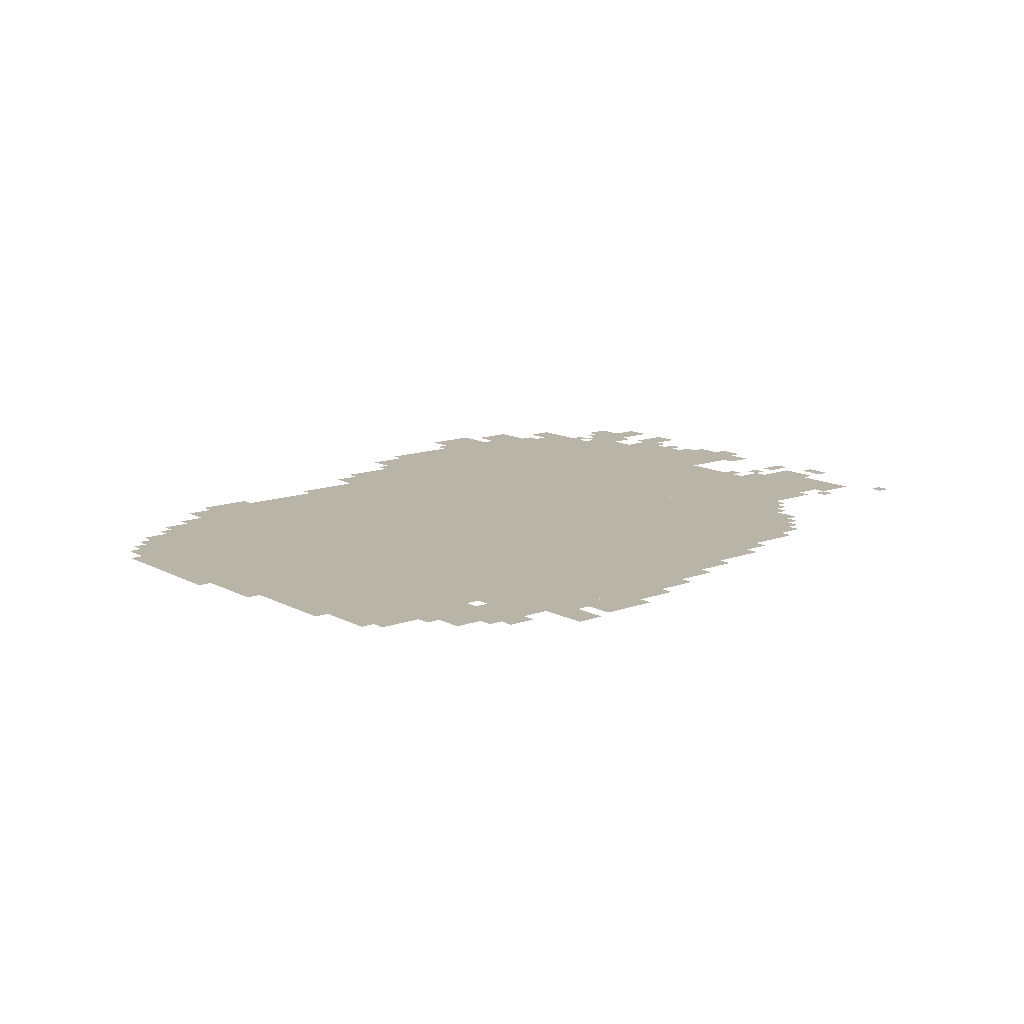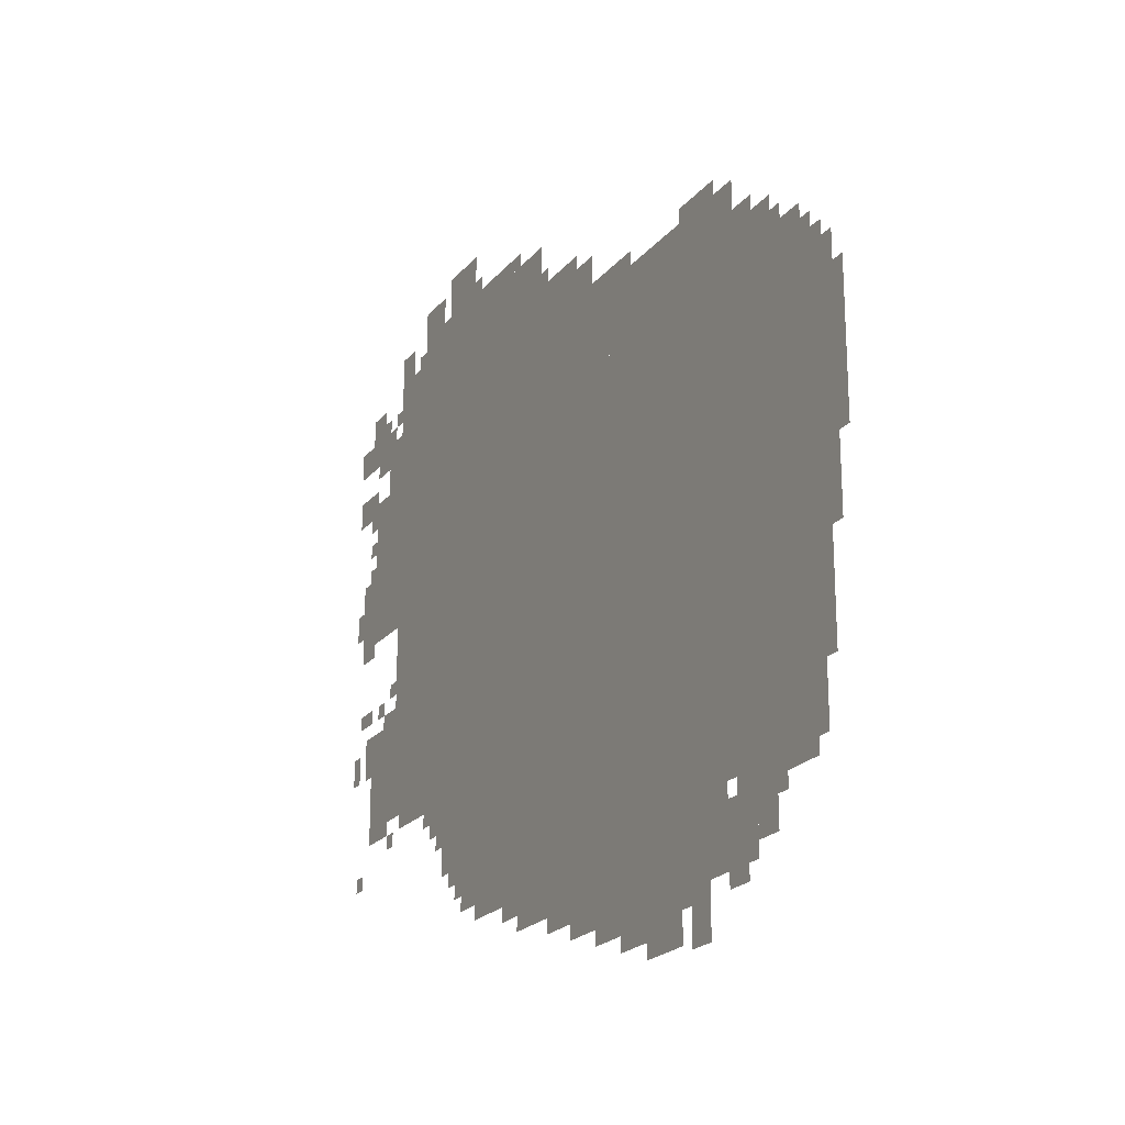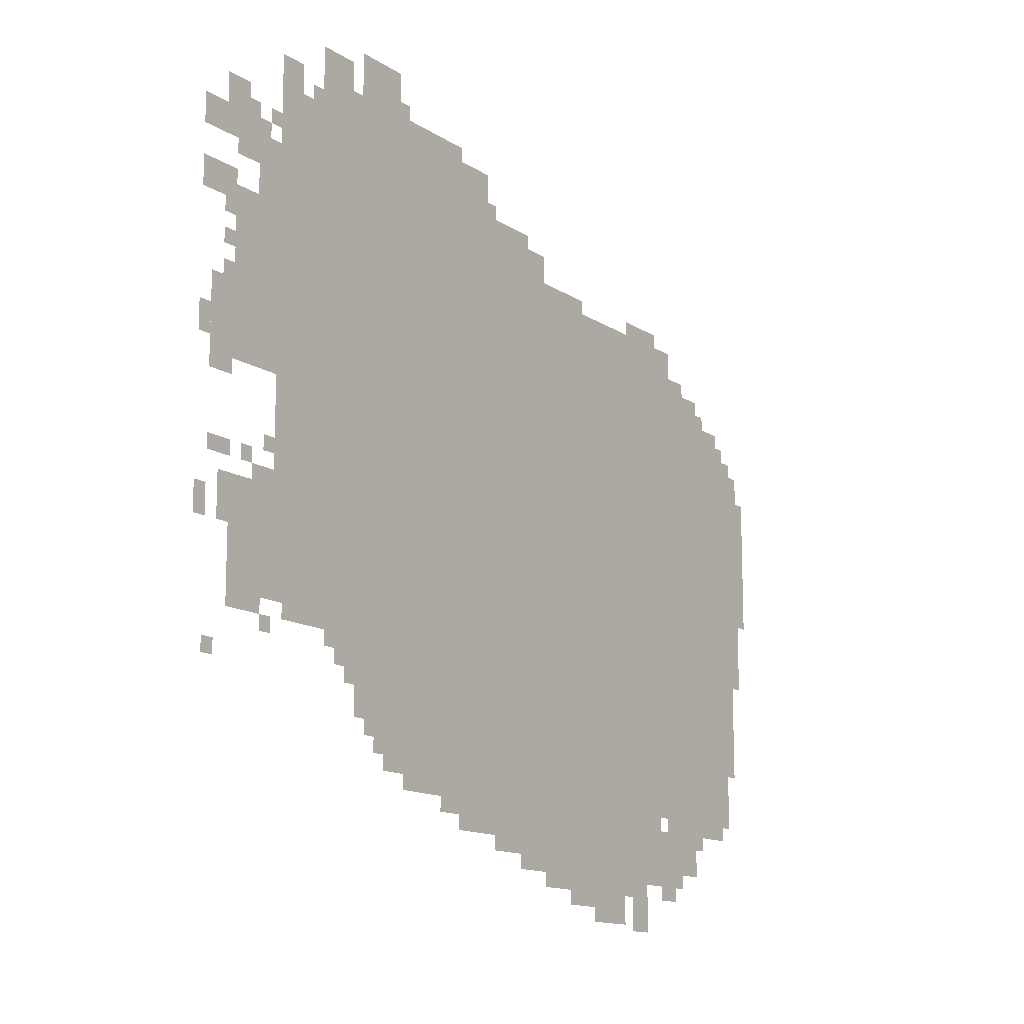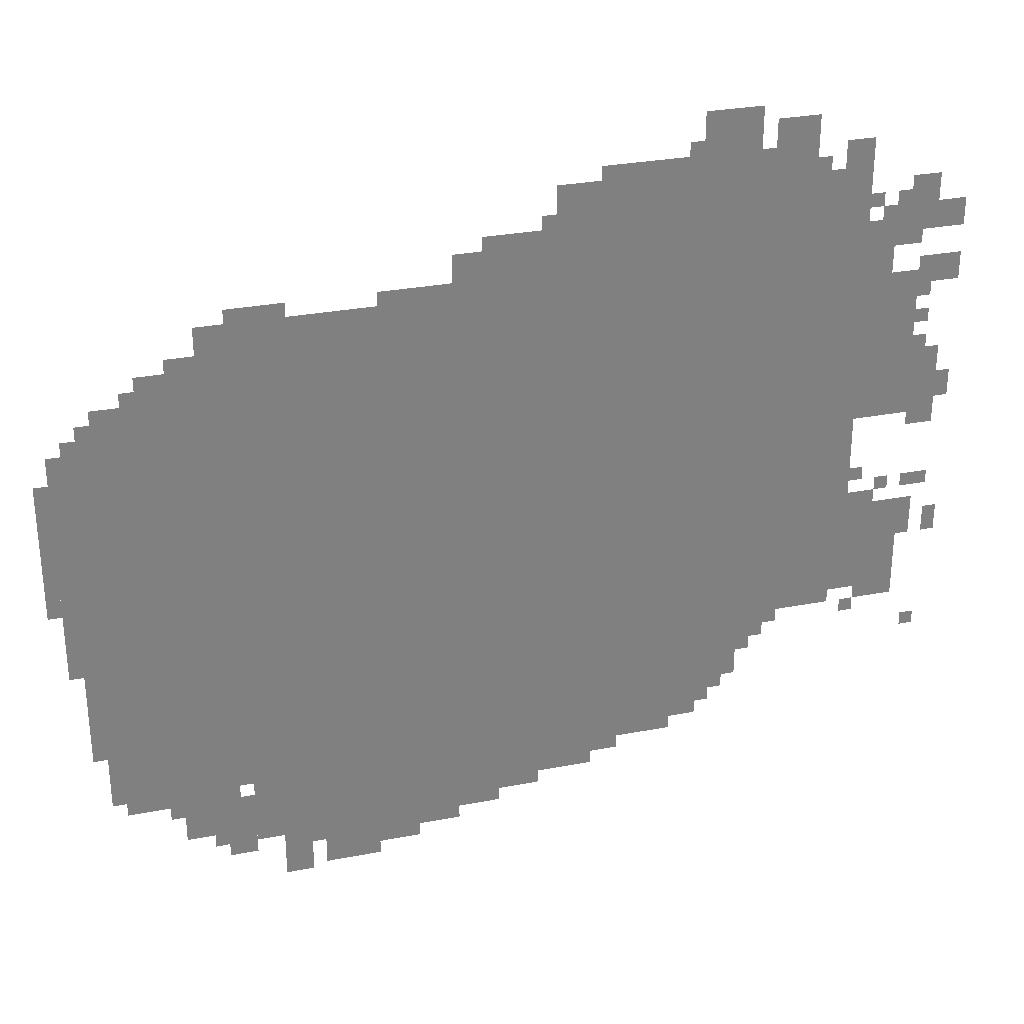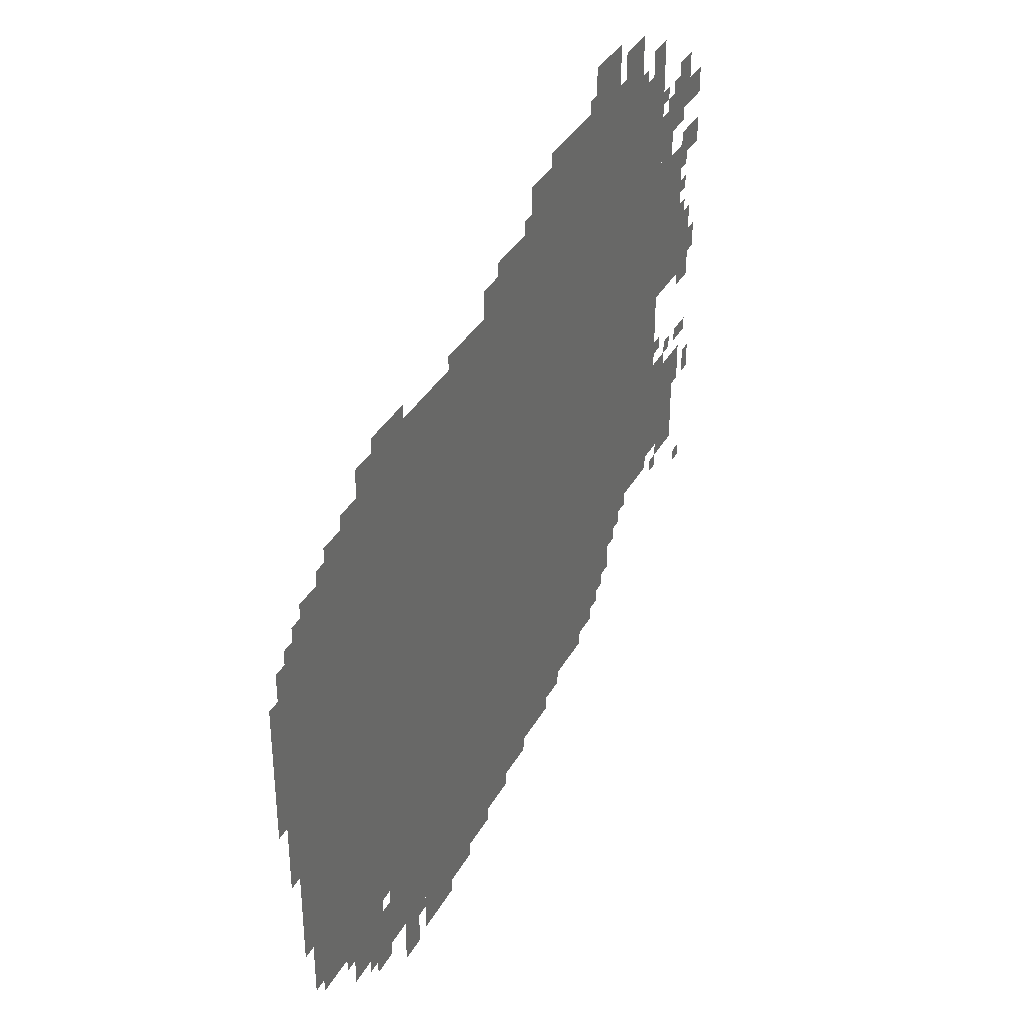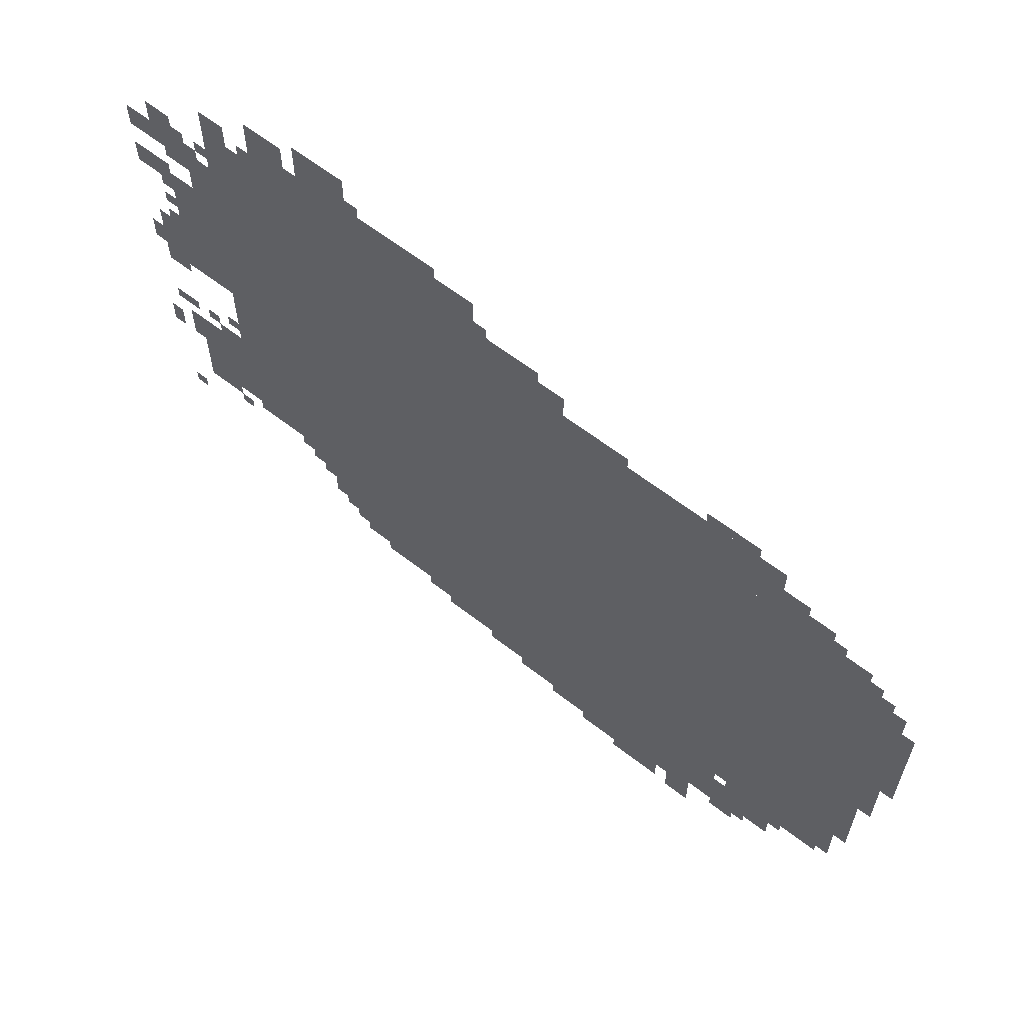
<metadata>
{"format":"obj","ext":"obj","renderer":"f3d","projection":"perspective","resolution":1024,"background":"white","views":[{"elev":13.3,"azim":-39.6,"up":"+Z"},{"elev":-21.5,"azim":-117.9,"up":"+Y"},{"elev":-13.5,"azim":125.0,"up":"+Y"},{"elev":30.0,"azim":-15.6,"up":"+Y"},{"elev":35.9,"azim":-64.2,"up":"+Y"},{"elev":62.6,"azim":-141.9,"up":"+Y"}]}
</metadata>
<code>
g feilikesishuerci_2-mesh
v -1248 269 0
v -1248 1261 0
v -1920 1261 0
v -1920 269 0
v -576 269 0
v -576 1261 0
v -1248 1261 0
v -1248 269 0
v -224 1069 0
v -224 1613 0
v -576 1613 0
v -576 1069 0
v -224 557 0
v -224 1069 0
v -576 1069 0
v -576 557 0
v -576 1261 0
v -576 1421 0
v -1152 1421 0
v -1152 1261 0
v -1152 1261 0
v -1152 1421 0
v -1696 1421 0
v -1696 1261 0
v -576 1421 0
v -576 1645 0
v -928 1645 0
v -928 1421 0
v -1056 109 0
v -1056 269 0
v -1344 269 0
v -1344 109 0
v -1344 109 0
v -1344 269 0
v -1632 269 0
v -1632 109 0
v -96 557 0
v -96 781 0
v -224 781 0
v -224 557 0
v -1920 877 0
v -1920 1165 0
v -2016 1165 0
v -2016 877 0
v -96 1165 0
v -96 1357 0
v -224 1357 0
v -224 1165 0
v -1920 621 0
v -1920 877 0
v -2016 877 0
v -2016 621 0
v -928 1421 0
v -928 1517 0
v -1152 1517 0
v -1152 1421 0
v -832 173 0
v -832 269 0
v -1056 269 0
v -1056 173 0
v -96 1005 0
v -96 1165 0
v -224 1165 0
v -224 1005 0
v -480 365 0
v -480 557 0
v -576 557 0
v -576 365 0
v -480 1645 0
v -480 1773 0
v -608 1773 0
v -608 1645 0
v -352 1613 0
v -352 1741 0
v -448 1741 0
v -448 1613 0
v -1504 0 0
v -1504 109 0
v -1568 109 0
v -1568 0 0
v -1696 1261 0
v -1696 1325 0
v -1824 1325 0
v -1824 1261 0
v -1920 493 0
v -1920 621 0
v -1984 621 0
v -1984 493 0
v -1248 45 0
v -1248 109 0
v -1376 109 0
v -1376 45 0
v -1632 141 0
v -1632 237 0
v -1696 237 0
v -1696 141 0
v -1920 397 0
v -1920 493 0
v -1984 493 0
v -1984 397 0
v -160 1357 0
v -160 1453 0
v -224 1453 0
v -224 1357 0
v 0 1325 0
v 0 1389 0
v -96 1389 0
v -96 1325 0
v -1728 141 0
v -1728 237 0
v -1792 237 0
v -1792 141 0
v -32 973 0
v -32 1069 0
v -96 1069 0
v -96 973 0
v -32 1069 0
v -32 1165 0
v -96 1165 0
v -96 1069 0
v -96 1453 0
v -96 1517 0
v -192 1517 0
v -192 1453 0
v -1376 45 0
v -1376 109 0
v -1472 109 0
v -1472 45 0
v 0 1453 0
v 0 1517 0
v -96 1517 0
v -96 1453 0
v -2016 941 0
v -2016 1101 0
v -2047 1101 0
v -2047 941 0
v -2016 781 0
v -2016 941 0
v -2047 941 0
v -2047 781 0
v -64 1517 0
v -64 1581 0
v -128 1581 0
v -128 1517 0
v -224 1613 0
v -224 1677 0
v -288 1677 0
v -288 1613 0
v -416 461 0
v -416 525 0
v -480 525 0
v -480 461 0
v -1664 237 0
v -1664 269 0
v -1792 269 0
v -1792 237 0
v -1792 237 0
v -1792 269 0
v -1920 269 0
v -1920 237 0
v -608 1645 0
v -608 1677 0
v -736 1677 0
v -736 1645 0
v -1632 77 0
v -1632 141 0
v -1696 141 0
v -1696 77 0
v -256 525 0
v -256 557 0
v -384 557 0
v -384 525 0
v -1152 1421 0
v -1152 1453 0
v -1248 1453 0
v -1248 1421 0
v -384 525 0
v -384 557 0
v -480 557 0
v -480 525 0
v -736 237 0
v -736 269 0
v -832 269 0
v -832 237 0
v -640 237 0
v -640 269 0
v -736 269 0
v -736 237 0
v -928 1517 0
v -928 1549 0
v -1024 1549 0
v -1024 1517 0
v -736 1645 0
v -736 1677 0
v -832 1677 0
v -832 1645 0
v -96 525 0
v -96 557 0
v -160 557 0
v -160 525 0
v -1696 1325 0
v -1696 1357 0
v -1760 1357 0
v -1760 1325 0
v -1920 1165 0
v -1920 1229 0
v -1952 1229 0
v -1952 1165 0
v -960 141 0
v -960 173 0
v -1024 173 0
v -1024 141 0
v -1152 77 0
v -1152 109 0
v -1216 109 0
v -1216 77 0
v -96 1421 0
v -96 1453 0
v -160 1453 0
v -160 1421 0
v 0 685 0
v 0 749 0
v -32 749 0
v -32 685 0
v -512 333 0
v -512 365 0
v -576 365 0
v -576 333 0
v -768 205 0
v -768 237 0
v -832 237 0
v -832 205 0
v 0 1037 0
v 0 1101 0
v -32 1101 0
v -32 1037 0
v -32 813 0
v -32 845 0
v -96 845 0
v -96 813 0
v -160 781 0
v -160 813 0
v -224 813 0
v -224 781 0
v -64 717 0
v -64 781 0
v -96 781 0
v -96 717 0
v -1568 1421 0
v -1568 1453 0
v -1632 1453 0
v -1632 1421 0
v -1920 333 0
v -1920 397 0
v -1952 397 0
v -1952 333 0
v -1920 269 0
v -1920 333 0
v -1952 333 0
v -1952 269 0
v -512 1613 0
v -512 1645 0
v -576 1645 0
v -576 1613 0
v -1024 1517 0
v -1024 1549 0
v -1088 1549 0
v -1088 1517 0
v -1248 1421 0
v -1248 1453 0
v -1312 1453 0
v -1312 1421 0
v -448 1613 0
v -448 1645 0
v -512 1645 0
v -512 1613 0
v -1696 173 0
v -1696 237 0
v -1728 237 0
v -1728 173 0
v -1408 13 0
v -1408 45 0
v -1472 45 0
v -1472 13 0
v -1504 1421 0
v -1504 1453 0
v -1568 1453 0
v -1568 1421 0
v -1344 13 0
v -1344 45 0
v -1408 45 0
v -1408 13 0
v -1696 109 0
v -1696 173 0
v -1728 173 0
v -1728 109 0
v -192 493 0
v -192 525 0
v -224 525 0
v -224 493 0
v -128 813 0
v -128 845 0
v -160 845 0
v -160 813 0
v -192 845 0
v -192 877 0
v -224 877 0
v -224 845 0
v -64 1165 0
v -64 1197 0
v -96 1197 0
v -96 1165 0
v -64 1229 0
v -64 1261 0
v -96 1261 0
v -96 1229 0
v -1952 1165 0
v -1952 1197 0
v -1984 1197 0
v -1984 1165 0
v -448 429 0
v -448 461 0
v -480 461 0
v -480 429 0
v -544 301 0
v -544 333 0
v -576 333 0
v -576 301 0
v -1792 205 0
v -1792 237 0
v -1824 237 0
v -1824 205 0
v -384 493 0
v -384 525 0
v -416 525 0
v -416 493 0
v -32 429 0
v -32 461 0
v -64 461 0
v -64 429 0
v -1472 77 0
v -1472 109 0
v -1504 109 0
v -1504 77 0
v -1824 1261 0
v -1824 1293 0
v -1856 1293 0
v -1856 1261 0
v -1216 77 0
v -1216 109 0
v -1248 109 0
v -1248 77 0
v -608 1677 0
v -608 1709 0
v -640 1709 0
v -640 1677 0
v -448 1645 0
v -448 1677 0
v -480 1677 0
v -480 1645 0
v -64 685 0
v -64 717 0
v -96 717 0
v -96 685 0
v -160 525 0
v -160 557 0
v -192 557 0
v -192 525 0
v -1024 141 0
v -1024 173 0
v -1056 173 0
v -1056 141 0
v -192 1517 0
v -192 1549 0
v -224 1549 0
v -224 1517 0
v -192 1453 0
v -192 1485 0
v -224 1485 0
v -224 1453 0
v -64 1293 0
v -64 1325 0
v -96 1325 0
v -96 1293 0
v -320 1613 0
v -320 1645 0
v -352 1645 0
v -352 1613 0
v -928 1549 0
v -928 1581 0
v -960 1581 0
v -960 1549 0
v -128 1517 0
v -128 1549 0
v -160 1549 0
v -160 1517 0
g feilikesishuerci_2-mesh_0
f 3 2 1
f 1 4 3
f 7 6 5
f 5 8 7
f 11 10 9
f 9 12 11
f 15 14 13
f 13 16 15
f 19 18 17
f 17 20 19
f 23 22 21
f 21 24 23
f 27 26 25
f 25 28 27
f 31 30 29
f 29 32 31
f 35 34 33
f 33 36 35
f 39 38 37
f 37 40 39
f 43 42 41
f 41 44 43
f 47 46 45
f 45 48 47
f 51 50 49
f 49 52 51
f 55 54 53
f 53 56 55
f 59 58 57
f 57 60 59
f 63 62 61
f 61 64 63
f 67 66 65
f 65 68 67
f 71 70 69
f 69 72 71
f 75 74 73
f 73 76 75
f 79 78 77
f 77 80 79
f 83 82 81
f 81 84 83
f 87 86 85
f 85 88 87
f 91 90 89
f 89 92 91
f 95 94 93
f 93 96 95
f 99 98 97
f 97 100 99
f 103 102 101
f 101 104 103
f 107 106 105
f 105 108 107
f 111 110 109
f 109 112 111
f 115 114 113
f 113 116 115
f 119 118 117
f 117 120 119
f 123 122 121
f 121 124 123
f 127 126 125
f 125 128 127
f 131 130 129
f 129 132 131
f 135 134 133
f 133 136 135
f 139 138 137
f 137 140 139
f 143 142 141
f 141 144 143
f 147 146 145
f 145 148 147
f 151 150 149
f 149 152 151
f 155 154 153
f 153 156 155
f 159 158 157
f 157 160 159
f 163 162 161
f 161 164 163
f 167 166 165
f 165 168 167
f 171 170 169
f 169 172 171
f 175 174 173
f 173 176 175
f 179 178 177
f 177 180 179
f 183 182 181
f 181 184 183
f 187 186 185
f 185 188 187
f 191 190 189
f 189 192 191
f 195 194 193
f 193 196 195
f 199 198 197
f 197 200 199
f 203 202 201
f 201 204 203
f 207 206 205
f 205 208 207
f 211 210 209
f 209 212 211
f 215 214 213
f 213 216 215
f 219 218 217
f 217 220 219
f 223 222 221
f 221 224 223
f 227 226 225
f 225 228 227
f 231 230 229
f 229 232 231
f 235 234 233
f 233 236 235
f 239 238 237
f 237 240 239
f 243 242 241
f 241 244 243
f 247 246 245
f 245 248 247
f 251 250 249
f 249 252 251
f 255 254 253
f 253 256 255
f 259 258 257
f 257 260 259
f 263 262 261
f 261 264 263
f 267 266 265
f 265 268 267
f 271 270 269
f 269 272 271
f 275 274 273
f 273 276 275
f 279 278 277
f 277 280 279
f 283 282 281
f 281 284 283
f 287 286 285
f 285 288 287
f 291 290 289
f 289 292 291
f 295 294 293
f 293 296 295
f 299 298 297
f 297 300 299
f 303 302 301
f 301 304 303
f 307 306 305
f 305 308 307
f 311 310 309
f 309 312 311
f 315 314 313
f 313 316 315
f 319 318 317
f 317 320 319
f 323 322 321
f 321 324 323
f 327 326 325
f 325 328 327
f 331 330 329
f 329 332 331
f 335 334 333
f 333 336 335
f 339 338 337
f 337 340 339
f 343 342 341
f 341 344 343
f 347 346 345
f 345 348 347
f 351 350 349
f 349 352 351
f 355 354 353
f 353 356 355
f 359 358 357
f 357 360 359
f 363 362 361
f 361 364 363
f 367 366 365
f 365 368 367
f 371 370 369
f 369 372 371
f 375 374 373
f 373 376 375
f 379 378 377
f 377 380 379
f 383 382 381
f 381 384 383
f 387 386 385
f 385 388 387
f 391 390 389
f 389 392 391
f 395 394 393
f 393 396 395

</code>
